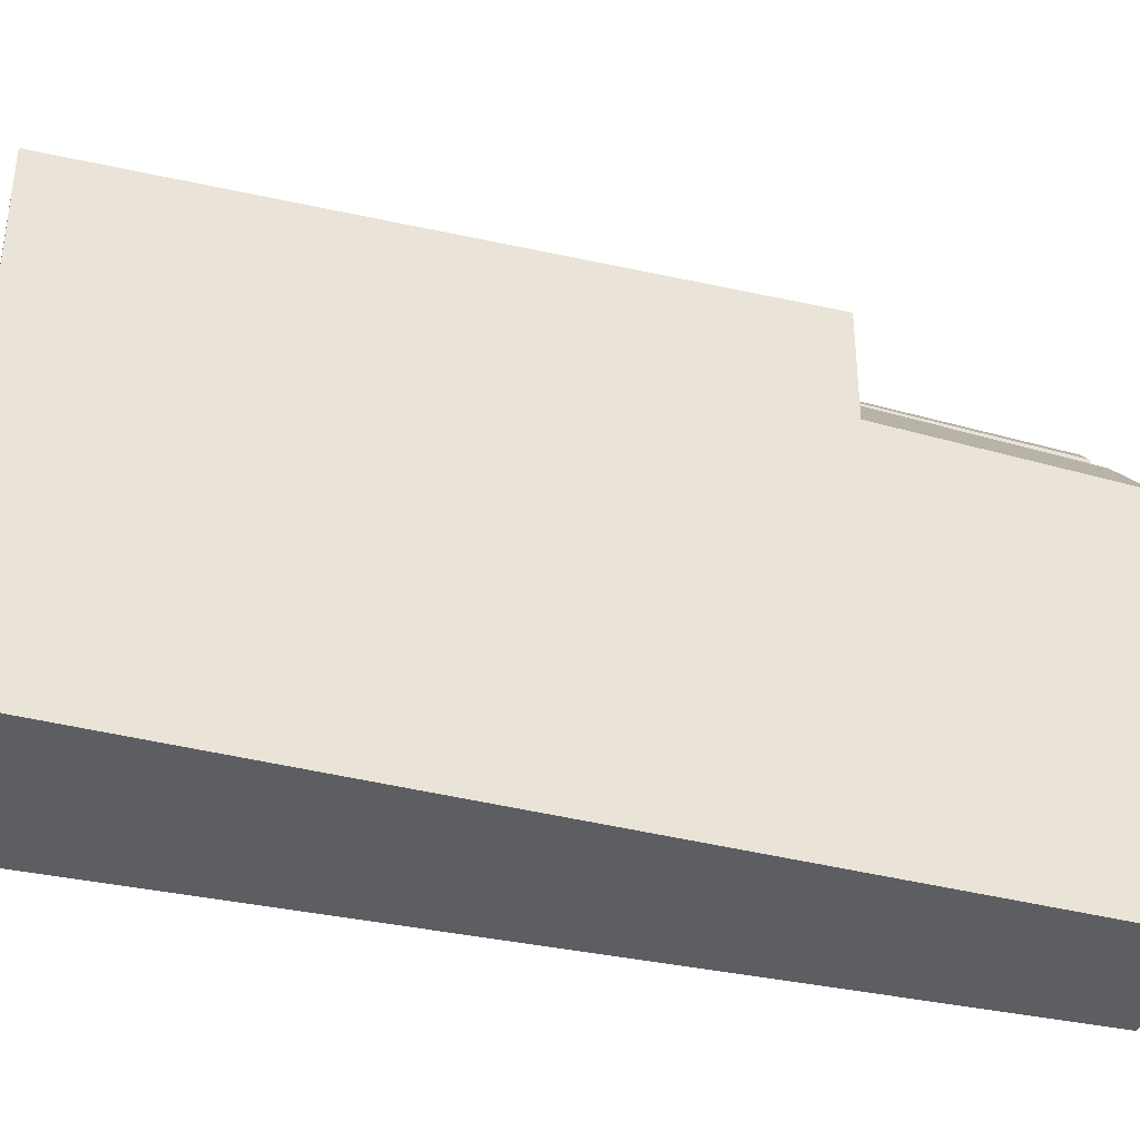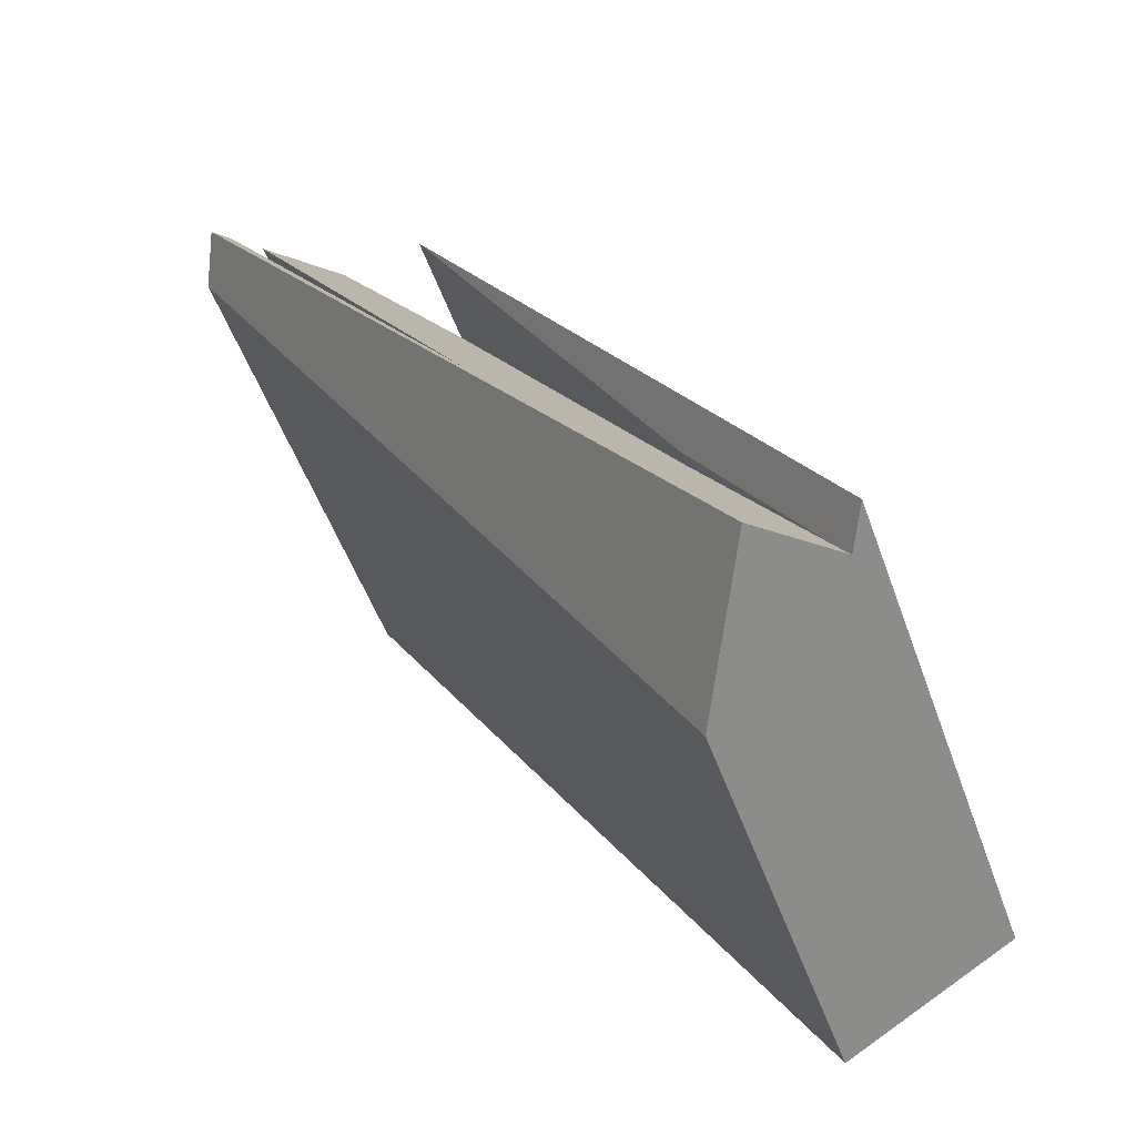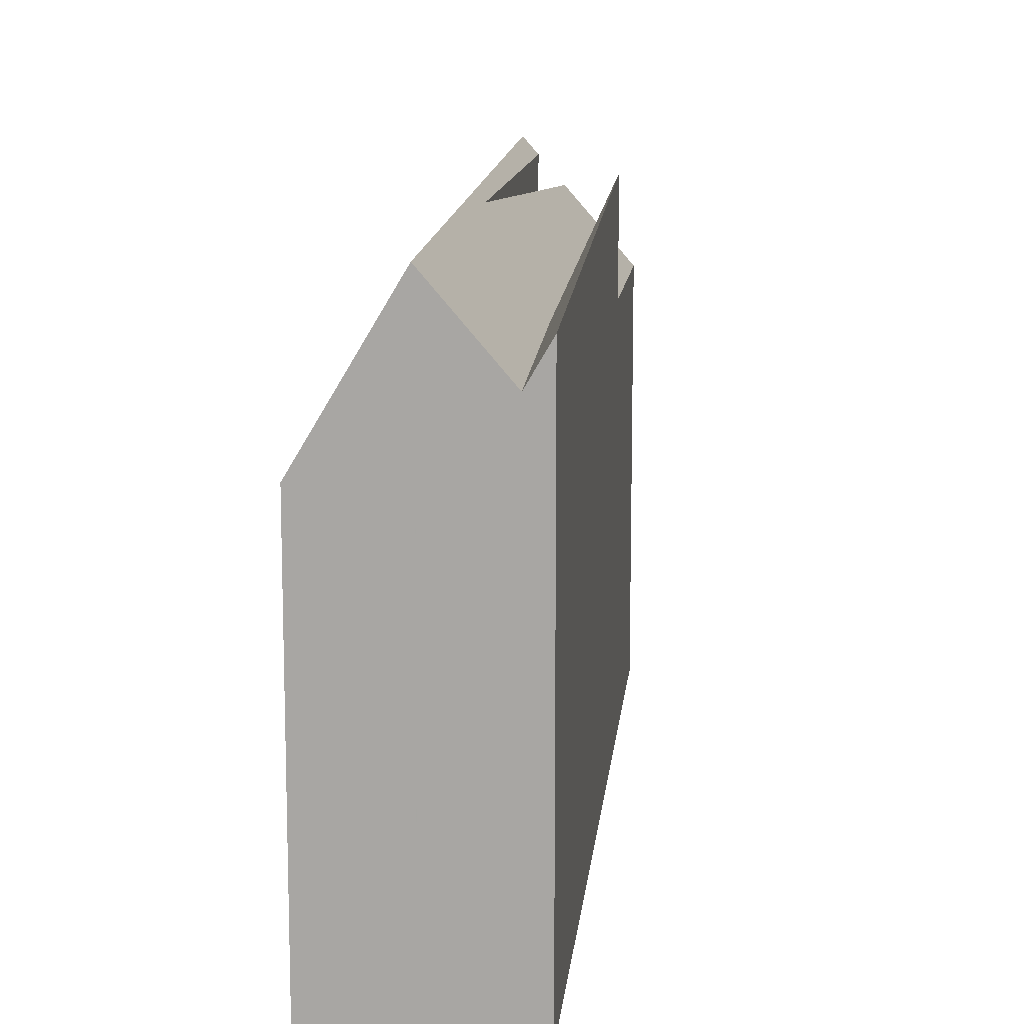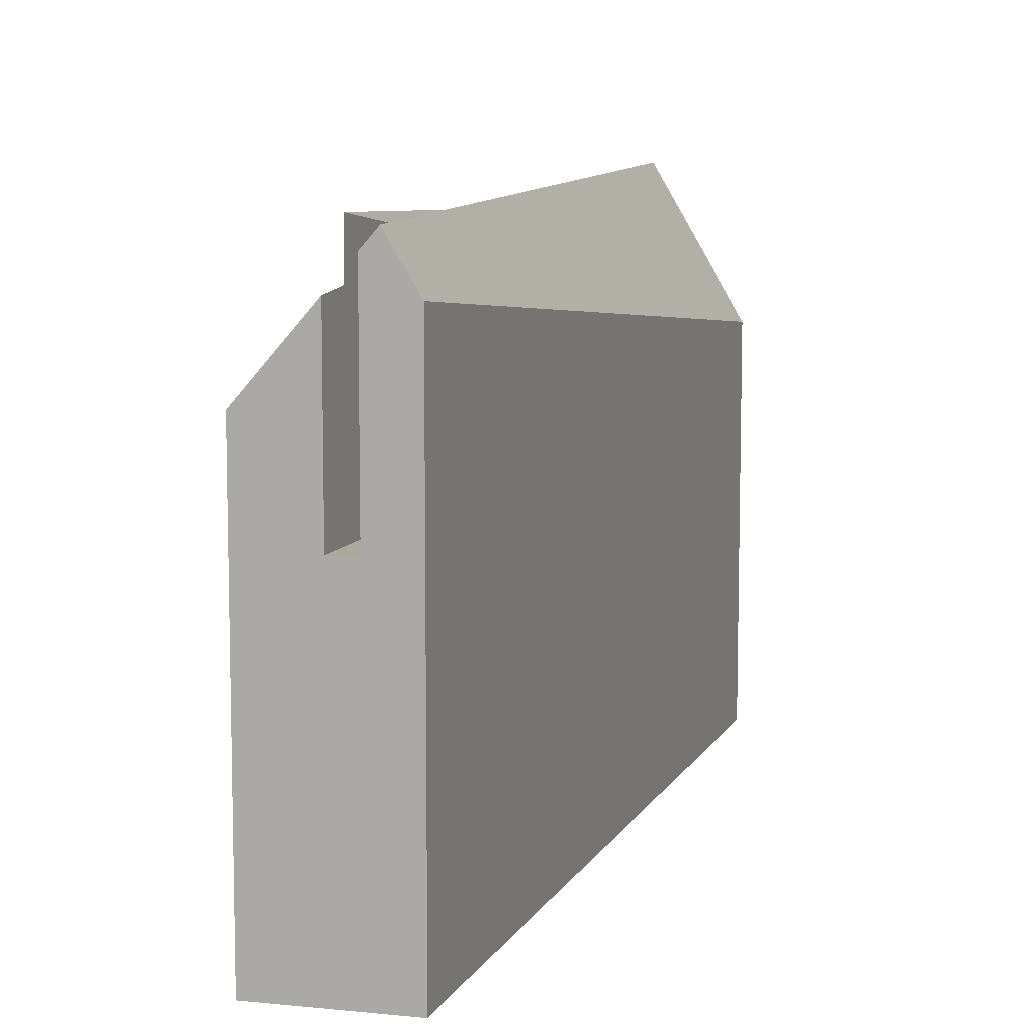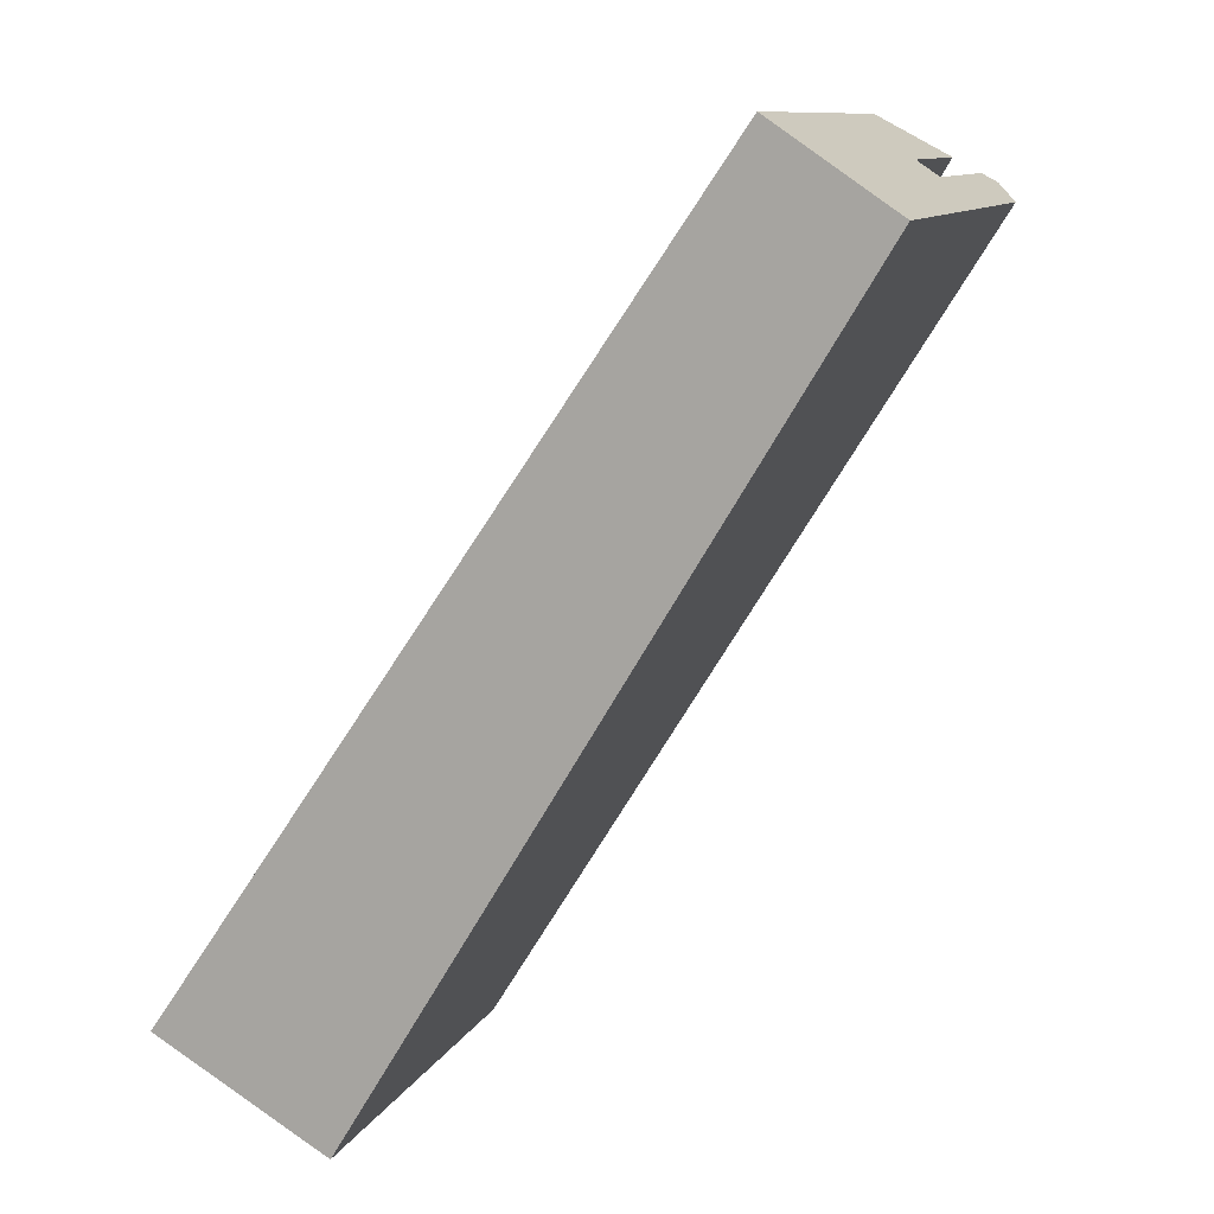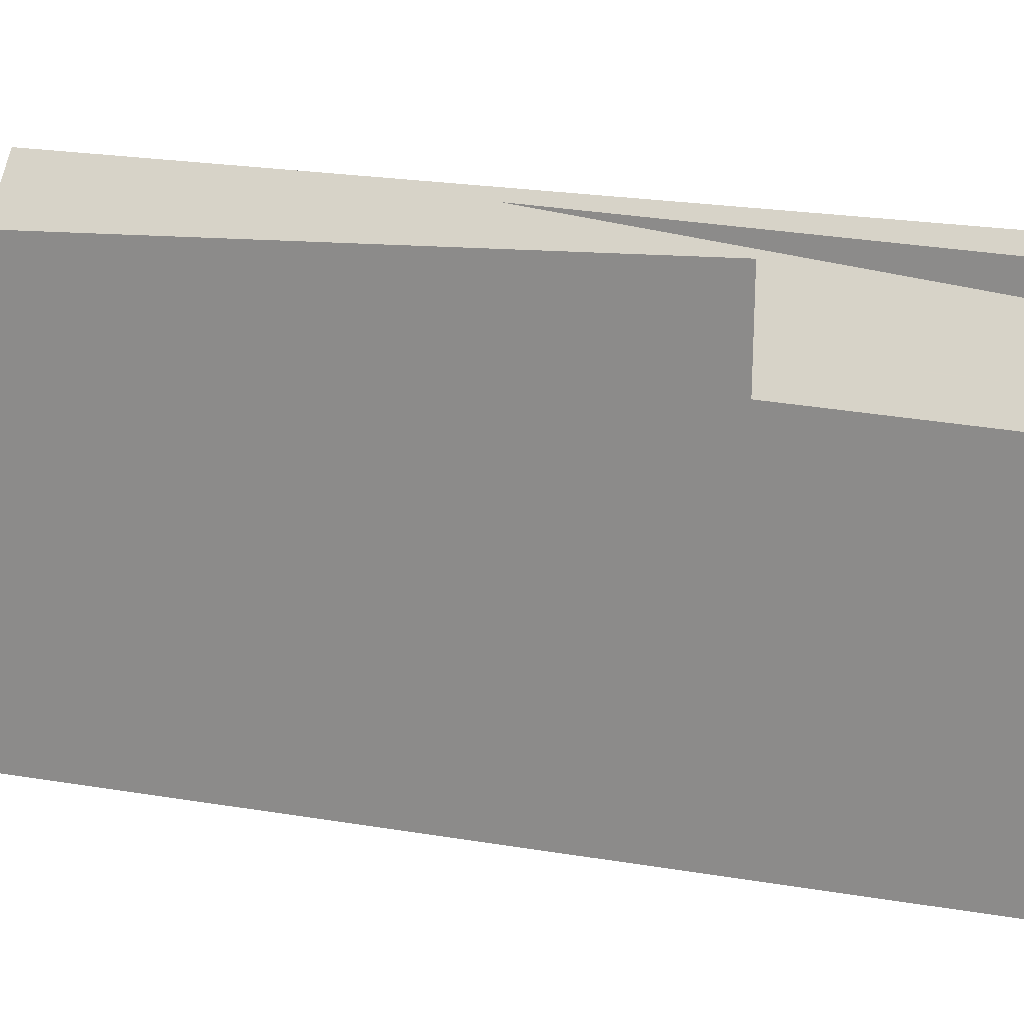
<metadata>
{"format":"obj","ext":"obj","renderer":"f3d","projection":"perspective","resolution":1024,"background":"white","views":[{"elev":-38.0,"azim":105.8,"up":"+Z"},{"elev":-52.5,"azim":19.6,"up":"+Y"},{"elev":13.3,"azim":39.9,"up":"+Z"},{"elev":9.3,"azim":-130.8,"up":"+Z"},{"elev":10.4,"azim":-162.4,"up":"+Y"},{"elev":22.0,"azim":140.6,"up":"+Z"}]}
</metadata>
<code>
v -181.4 -976.5 8.789
v -173.9 -994.7 8.386
v -183.9 -978.2 10.41
v -170.4 -992.7 10.66
v -180.8 -980.3 6.718
v -182.6 -977.3 6.746
v -182.6 -977.3 6.746
v -183.1 -977.6 6.753
v -183.4 -977.8 11.46
v -172.2 -993.7 11.61
v -182.2 -977 9.894
v -170.8 -992.9 9.82
v -181 -978.8 9.886
v -179.3 -979.6 8.879
v -183.2 -977.7 11.29
v -181.9 -976.8 9.407
v -180.3 -979.1 9.475
v -172 -991.2 9.828
v -170.9 -993 9.879
v -181.8 -976.8 9.361
v -180.2 -979.2 9.43
v -171.1 -992.6 9.822
v -170.8 -992.9 9.833
v -172.2 -993.7 11.61
v -183.4 -977.8 11.46
v -170.8 -992.9 9.82
v -183.1 -977.6 11.08
v -182.6 -977.3 10.45
v -178.4 -981 8.919
v -182.6 -977.3 9.05
v -171.1 -992.6 9.822
v -183.1 -977.6 8.105
v -178.4 -981 11.31
v -170.6 -992.8 10.25
v -171.4 -993.3 10.6
v -171.4 -992.2 9.856
v -171.4 -992.1 9.824
v -171.4 -992.1 9.809
v -176.4 -990.5 8.895
v -172.5 -993.9 11.05
v -171.4 -992.2 9.844
v -171.4 -992.1 9.809
v -181.3 -980.2 6.726
v -181.8 -979.5 8
v -182.9 -977.9 11.09
v -180.8 -980.3 6.718
v -181.5 -979.2 8.742
v -182 -978.3 10.55
v -171.5 -993.3 10.68
v -176.5 -985.1 9.857
v -178.3 -982.1 9.561
v -178.7 -981.4 9.497
v -180 -979.3 9.281
v -181.6 -976.6 9.017
v -174.4 -990.5 11.58
v -181.8 -978.4 10.38
v -174.4 -990.5 11.58
v -172.4 -993.9 11.17
v -182.5 -977.2 10.26
v -175.5 -991.3 9.406
v -183.6 -977.9 11.04
v -173.5 -994.5 9.017
v -175.9 -988.5 11.56
v -182 -978.3 10.55
v -175.9 -988.5 11.56
v -172.7 -993.7 10.92
v -177.3 -986.1 7.634
v -177.3 -986.1 11.33
v -182.6 -977.3 10.45
v -177.3 -986.1 6.662
v -172.6 -993.9 10.89
v -171.6 -993.4 10.91
v -178 -982.9 9.867
v -180.3 -979.1 9.491
v -180.9 -978.2 9.403
v -181.8 -976.7 9.254
v -180.5 -978.9 9.467
v -171.7 -993.4 10.99
v -178.6 -982.1 9.87
v -180.4 -979.1 9.564
v -181.6 -977.1 9.37
v -181.8 -976.8 9.337
v -181.2 -977.7 9.434
v -172.3 -993.8 11.43
v -173.1 -992.4 11.6
v -173.1 -992.4 11.6
v -181.5 -978.5 10.22
v -182.4 -977.1 10.08
v -181.1 -978.7 9.978
v -181.6 -977.9 9.89
v -172.1 -993.7 11.46
v -182.2 -977 9.805
v -171.4 -992.5 10.07
v -172.8 -990.2 9.833
v -173.1 -989.6 9.782
v -173.5 -989 9.718
v -178.4 -981 8.919
v -173.5 -989 10.02
v -173.5 -989 9.718
v -171.1 -993.1 10.12
v -178.4 -981 11.31
v -171.4 -992.6 10.14
v -173.3 -989.5 9.836
v -173.8 -988.7 9.753
v -174.2 -988 9.689
v -179 -980 8.891
v -171.1 -993.1 10.19
v -173.5 -989 10.02
v -171.4 -992.2 9.844
v -171.1 -992.6 9.822
v -173.5 -989 9.718
v -173.5 -989 10.02
v -183.9 -978.1 10.44
v -180.1 -983.7 10.34
v -174.1 -992.5 10.17
v -172.9 -994.2 10.14
v -177.3 -986.1 11.33
v -175.5 -988.8 11.41
v -182.9 -977.9 11.09
v -183.1 -977.6 11.08
v -177.3 -986.1 6.662
v -177.3 -986.1 7.634
v -177.3 -986.1 11.33
v -173.9 -991.1 11.48
v -172.1 -993.7 11.55
v -177.3 -986.1 6.662
v -183.1 -977.6 6.753
v -181.3 -980.2 6.726
v -179.3 -979.6 8.879
v -181.4 -976.5 8.789
v -181.4 -976.5 0
v -179.3 -979.6 0
v -176.4 -990.5 8.895
v -173.9 -994.7 8.386
v -173.9 -994.7 0
v -176.4 -990.5 0
v -183.9 -978.1 10.44
v -183.9 -978.2 10.41
v -183.9 -978.2 0
v -183.9 -978.1 0
v -170.6 -992.8 10.25
v -170.4 -992.7 10.66
v -170.4 -992.7 0
v -170.6 -992.8 -1.776e-15
v -183.2 -977.7 11.29
v -183.4 -977.8 11.46
v -183.4 -977.8 0
v -183.2 -977.7 0
v -182.2 -977 9.805
v -182.2 -977 9.894
v -182.2 -977 0
v -182.2 -977 -1.776e-15
v -170.8 -992.9 9.833
v -170.8 -992.9 9.82
v -170.8 -992.9 0
v -170.8 -992.9 0
v -179 -980 8.891
v -179.3 -979.6 8.879
v -179.3 -979.6 0
v -179 -980 0
v -183.1 -977.6 11.08
v -183.2 -977.7 11.29
v -183.2 -977.7 0
v -183.1 -977.6 0
v -181.8 -976.8 9.361
v -181.9 -976.8 9.407
v -181.9 -976.8 0
v -181.8 -976.8 0
v -171.1 -993.1 10.12
v -170.9 -993 9.879
v -170.9 -993 -1.776e-15
v -171.1 -993.1 1.776e-15
v -181.8 -976.8 9.337
v -181.8 -976.8 9.361
v -181.8 -976.8 0
v -181.8 -976.8 0
v -170.9 -993 9.879
v -170.8 -992.9 9.833
v -170.8 -992.9 0
v -170.9 -993 -1.776e-15
v -172.3 -993.8 11.43
v -172.2 -993.7 11.61
v -172.2 -993.7 0
v -172.3 -993.8 -1.776e-15
v -170.8 -992.9 9.82
v -170.6 -992.8 10.25
v -170.6 -992.8 -1.776e-15
v -170.8 -992.9 0
v -171.5 -993.3 10.68
v -171.4 -993.3 10.6
v -171.4 -993.3 1.776e-15
v -171.5 -993.3 0
v -183.9 -978.2 10.41
v -176.4 -990.5 8.895
v -176.4 -990.5 0
v -183.9 -978.2 0
v -172.6 -993.9 10.89
v -172.5 -993.9 11.05
v -172.5 -993.9 0
v -172.6 -993.9 0
v -171.6 -993.4 10.91
v -171.5 -993.3 10.68
v -171.5 -993.3 0
v -171.6 -993.4 0
v -181.4 -976.5 8.789
v -181.6 -976.6 9.017
v -181.6 -976.6 0
v -181.4 -976.5 0
v -172.5 -993.9 11.05
v -172.4 -993.9 11.17
v -172.4 -993.9 0
v -172.5 -993.9 0
v -182.4 -977.1 10.08
v -182.5 -977.2 10.26
v -182.5 -977.2 1.776e-15
v -182.4 -977.1 0
v -183.4 -977.8 11.46
v -183.6 -977.9 11.04
v -183.6 -977.9 0
v -183.4 -977.8 0
v -173.9 -994.7 8.386
v -173.5 -994.5 9.017
v -173.5 -994.5 0
v -173.9 -994.7 0
v -182.5 -977.2 10.26
v -182.6 -977.3 10.45
v -182.6 -977.3 0
v -182.5 -977.2 1.776e-15
v -172.9 -994.2 10.14
v -172.6 -993.9 10.89
v -172.6 -993.9 0
v -172.9 -994.2 0
v -171.7 -993.4 10.99
v -171.6 -993.4 10.91
v -171.6 -993.4 0
v -171.7 -993.4 -1.776e-15
v -181.6 -976.6 9.017
v -181.8 -976.7 9.254
v -181.8 -976.7 0
v -181.6 -976.6 0
v -172.1 -993.7 11.46
v -171.7 -993.4 10.99
v -171.7 -993.4 -1.776e-15
v -172.1 -993.7 0
v -181.8 -976.7 9.254
v -181.8 -976.8 9.337
v -181.8 -976.8 0
v -181.8 -976.7 0
v -172.4 -993.9 11.17
v -172.3 -993.8 11.43
v -172.3 -993.8 -1.776e-15
v -172.4 -993.9 0
v -182.2 -977 9.894
v -182.4 -977.1 10.08
v -182.4 -977.1 0
v -182.2 -977 0
v -172.1 -993.7 11.55
v -172.1 -993.7 11.46
v -172.1 -993.7 0
v -172.1 -993.7 0
v -181.9 -976.8 9.407
v -182.2 -977 9.805
v -182.2 -977 -1.776e-15
v -181.9 -976.8 0
v -171.1 -993.1 10.19
v -171.1 -993.1 10.12
v -171.1 -993.1 1.776e-15
v -171.1 -993.1 0
v -170.4 -992.7 10.66
v -178.4 -981 11.31
v -178.4 -981 1.776e-15
v -170.4 -992.7 0
v -178.4 -981 8.919
v -179 -980 8.891
v -179 -980 0
v -178.4 -981 0
v -171.4 -993.3 10.6
v -171.1 -993.1 10.19
v -171.1 -993.1 0
v -171.4 -993.3 1.776e-15
v -183.6 -977.9 11.04
v -183.9 -978.1 10.44
v -183.9 -978.1 0
v -183.6 -977.9 0
v -173.5 -994.5 9.017
v -172.9 -994.2 10.14
v -172.9 -994.2 0
v -173.5 -994.5 0
v -172.2 -993.7 11.61
v -172.1 -993.7 11.55
v -172.1 -993.7 0
v -172.2 -993.7 0
v -182.6 -977.3 6.746
v -183.1 -977.6 6.753
v -183.1 -977.6 0
v -182.6 -977.3 8.882e-16
v -181.4 -976.5 0
v -170.4 -992.7 0
v -173.9 -994.7 0
v -183.9 -978.2 0
f 46 7 30 47
f 93 36 19 100
f 95 18 94
f 77 17 74
f 90 13 89
f 75 21 17 77
f 38 22 37
f 37 22 23 19 36
f 54 1 14 53
f 22 12 23
f 66 40 71
f 111 29 33 112
f 47 30 28 48
f 41 31 42
f 94 18 36 93
f 96 38 37 18 95
f 36 18 37
f 85 24 84
f 98 41 42 99
f 44 32 27 45
f 43 8 32 44
f 121 46 47 122
f 122 47 48 123
f 73 50 49 72
f 51 17 21 52
f 52 21 53
f 74 17 51 50 73
f 76 54 53 21 75
f 118 55 63 117
f 65 57 58 40 66
f 69 59 56 64
f 114 60 39 3 113
f 62 2 39 60
f 117 63 9 15 119
f 115 60 114
f 67 44 45 68
f 119 15 120
f 70 43 44 67
f 116 62 60 115
f 79 73 72 78
f 80 74 73 79
f 82 76 75 81
f 83 77 74 80
f 81 75 77 83
f 89 13 79 78 91
f 79 13 80
f 81 20 82
f 92 16 83 80 13 90
f 83 16 20 81
f 84 58 57 85
f 87 56 59 88
f 124 86 55 118
f 89 87 88 11 90
f 125 10 86 124
f 90 11 92
f 103 94 93 102
f 105 96 95 104
f 106 97 96 105
f 102 93 100 107
f 104 95 94 103
f 102 35 49 50 103
f 104 51 52 105
f 105 52 53 14 106
f 107 35 102
f 103 50 51 104
f 109 34 26 110
f 108 101 4 34 109
f 113 61 114
f 114 61 25 65 66 115
f 115 66 71 116
f 117 64 56 118
f 118 56 87 124
f 124 87 89 91 125
f 127 6 5 128
f 128 5 126
f 130 131 132 129
f 134 135 136 133
f 138 139 140 137
f 142 143 144 141
f 146 147 148 145
f 150 151 152 149
f 154 155 156 153
f 158 159 160 157
f 162 163 164 161
f 166 167 168 165
f 170 171 172 169
f 174 175 176 173
f 178 179 180 177
f 182 183 184 181
f 186 187 188 185
f 190 191 192 189
f 194 195 196 193
f 198 199 200 197
f 202 203 204 201
f 206 207 208 205
f 210 211 212 209
f 214 215 216 213
f 218 219 220 217
f 222 223 224 221
f 226 227 228 225
f 230 231 232 229
f 234 235 236 233
f 238 239 240 237
f 242 243 244 241
f 246 247 248 245
f 250 251 252 249
f 254 255 256 253
f 258 259 260 257
f 262 263 264 261
f 266 267 268 265
f 270 271 272 269
f 274 275 276 273
f 278 279 280 277
f 282 283 284 281
f 286 287 288 285
f 290 291 292 289
f 294 295 296 293
f 298 299 300 297

</code>
